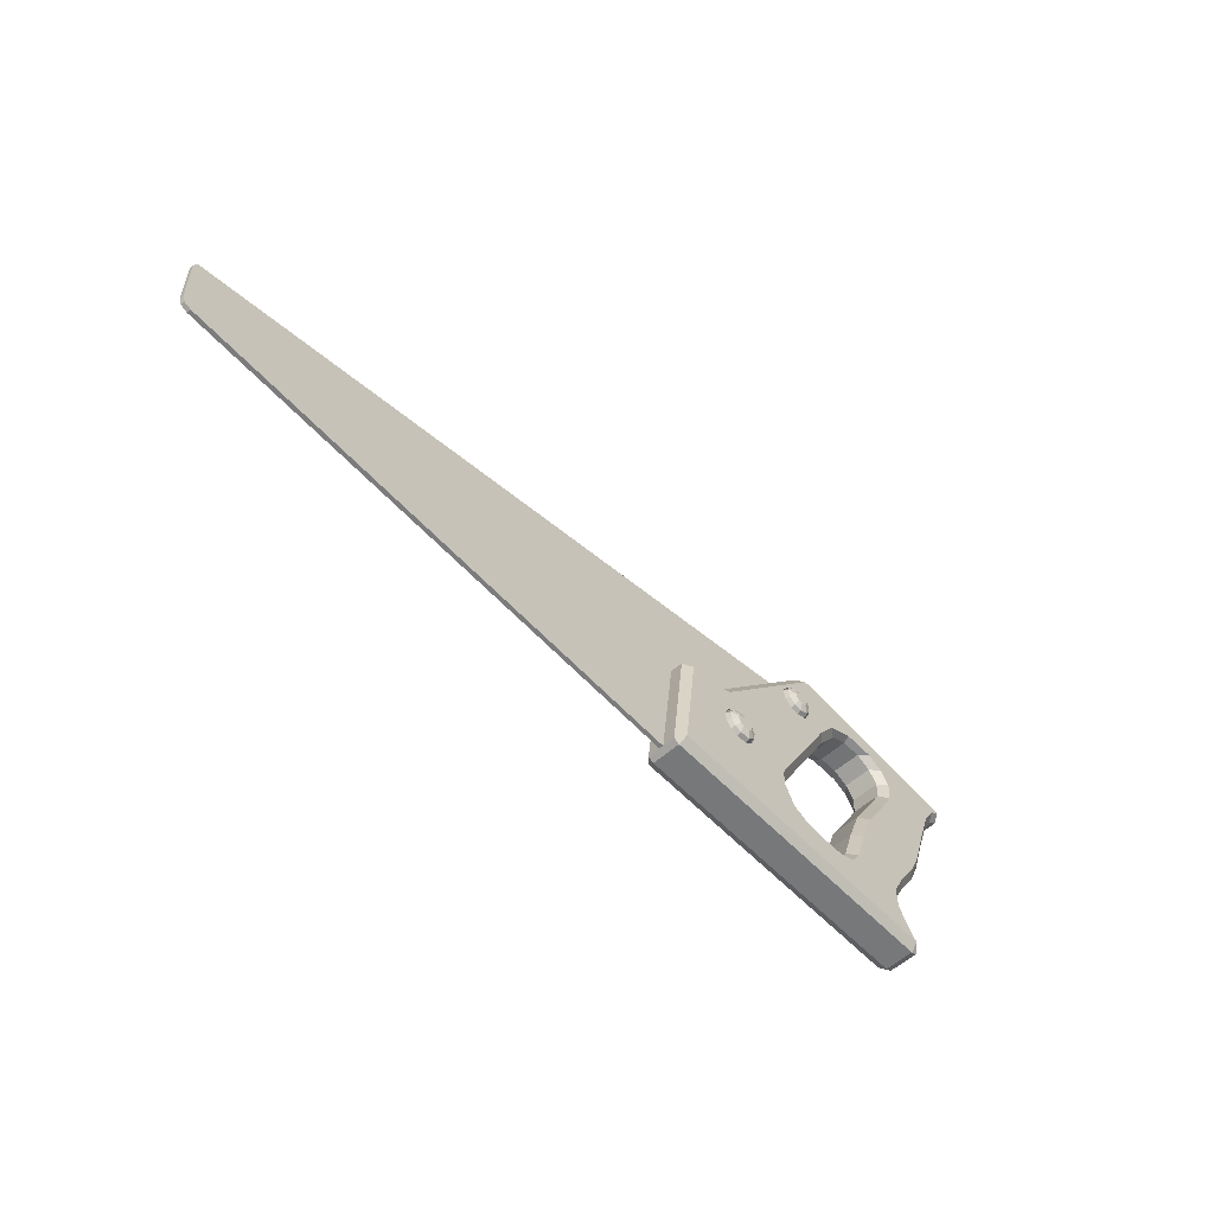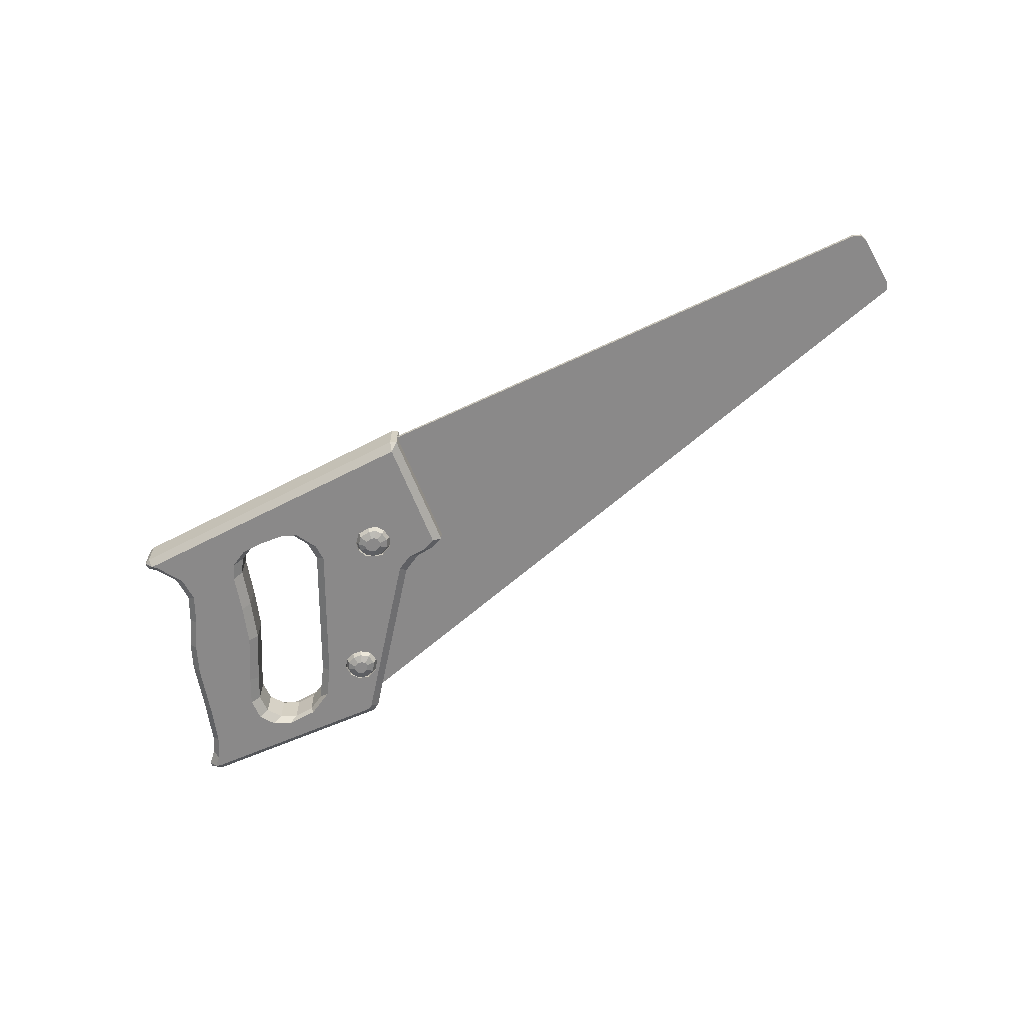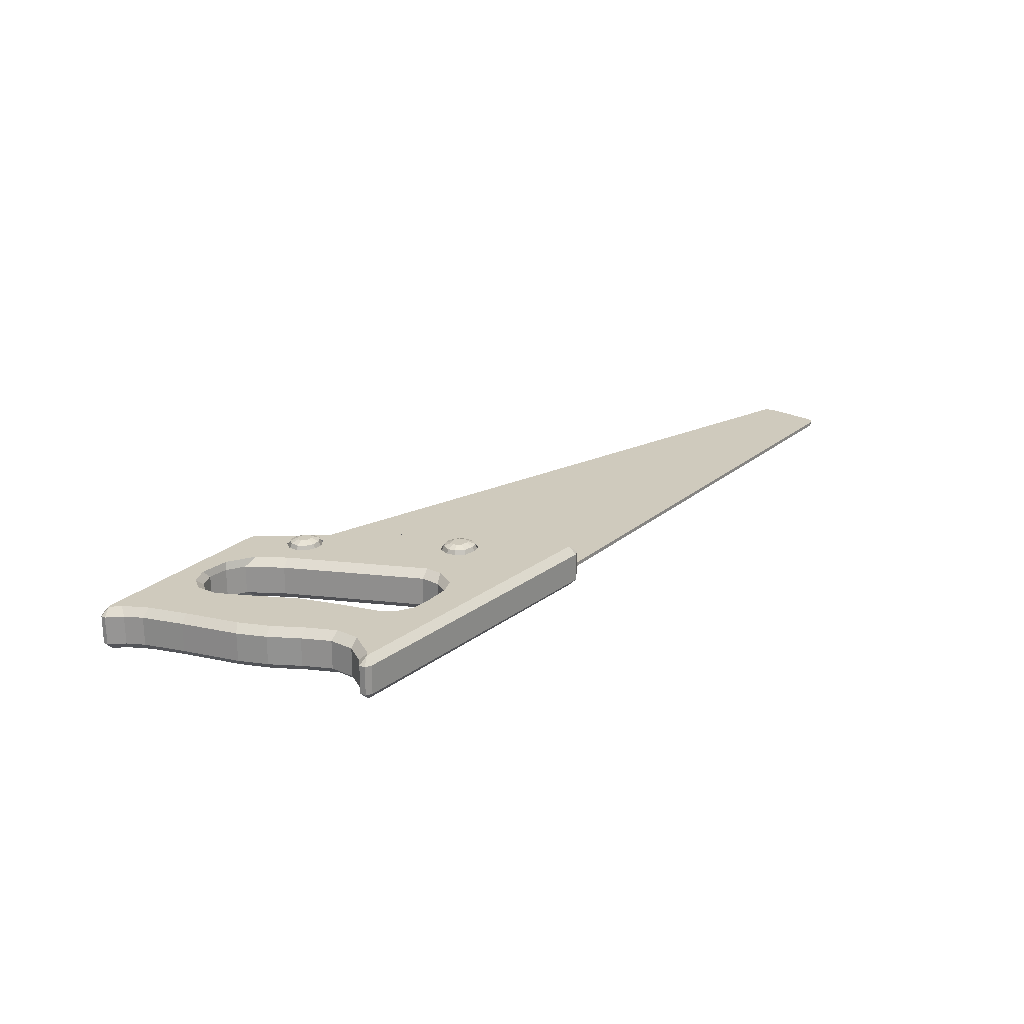
<metadata>
{"format":"obj","ext":"obj","renderer":"f3d","projection":"perspective","resolution":1024,"background":"white","views":[{"elev":-57.1,"azim":-47.2,"up":"+Z"},{"elev":-63.3,"azim":-151.8,"up":"+Y"},{"elev":22.9,"azim":128.8,"up":"+Y"}]}
</metadata>
<code>
o hand_saw_1
v 0.05668 -0.037 -0.1371
v -0.3371 -0.037 -0.1185
v -0.3422 -0.037 -0.1159
v -0.344 -0.037 -0.1109
v -0.3451 -0.037 -0.07191
v -0.3431 -0.037 -0.06625
v 0.1858 -0.037 0.06063
v 0.06772 -0.037 -0.04349
v 0.07824 -0.037 -0.03973
v 0.09177 -0.037 -0.03935
v 0.1079 -0.037 -0.03146
v 0.1932 -0.037 -0.1104
v 0.2109 -0.037 -0.1107
v 0.2233 -0.037 -0.1051
v 0.2304 -0.037 -0.09458
v 0.2402 -0.037 -0.06565
v 0.2518 -0.037 -0.0356
v 0.2732 -0.037 9.9e-05
v 0.283 -0.037 0.01776
v 0.2841 -0.037 0.03241
v 0.277 -0.037 0.04331
v 0.265 -0.037 0.04932
v 0.2496 -0.037 0.04894
v 0.236 -0.037 0.04218
v 0.2191 -0.037 0.01776
v 0.168 -0.037 -0.07692
v 0.168 -0.037 -0.09158
v 0.1744 -0.037 -0.104
v 0.1853 -0.037 -0.1092
v 0.05668 -0.04 -0.1371
v -0.3371 -0.04 -0.1185
v -0.3422 -0.04 -0.1159
v -0.344 -0.04 -0.1109
v -0.3451 -0.04 -0.07191
v -0.3431 -0.04 -0.06625
v 0.1858 -0.04 0.06063
v 0.06772 -0.04 -0.04349
v 0.07824 -0.04 -0.03973
v 0.09177 -0.04 -0.03935
v 0.1079 -0.04 -0.03146
v 0.1932 -0.04 -0.1104
v 0.2109 -0.04 -0.1107
v 0.2233 -0.04 -0.1051
v 0.2304 -0.04 -0.09458
v 0.2402 -0.04 -0.06565
v 0.2518 -0.04 -0.0356
v 0.2732 -0.04 9.9e-05
v 0.283 -0.04 0.01776
v 0.2841 -0.04 0.03241
v 0.277 -0.04 0.04331
v 0.265 -0.04 0.04932
v 0.2496 -0.04 0.04894
v 0.236 -0.04 0.04218
v 0.2191 -0.04 0.01776
v 0.168 -0.04 -0.07692
v 0.168 -0.04 -0.09158
v 0.1744 -0.04 -0.104
v 0.1853 -0.04 -0.1092
v 0.1038 -0.022 -0.07501
v 0.1873 -0.022 0.01551
v 0.195 -0.022 0.01822
v 0.1991 -0.022 0.02457
v 0.1991 -0.022 0.03242
v 0.1948 -0.022 0.03876
v 0.1868 -0.022 0.04148
v 0.1779 -0.022 0.03876
v 0.1722 -0.022 0.03045
v 0.1733 -0.022 0.02155
v 0.1801 -0.022 0.01626
v 0.1078 -0.022 -0.08074
v 0.1163 -0.022 -0.05598
v 0.1033 -0.022 -0.06685
v 0.129 -0.022 -0.06112
v 0.1226 -0.022 -0.05734
v 0.1143 -0.022 -0.08301
v 0.1242 -0.022 -0.08195
v 0.1302 -0.022 -0.07561
v 0.1319 -0.022 -0.06882
v 0.1074 -0.022 -0.05976
v 0.1038 -0.055 -0.07501
v 0.1873 -0.055 0.01551
v 0.195 -0.055 0.01822
v 0.1991 -0.055 0.02457
v 0.1991 -0.055 0.03242
v 0.1948 -0.055 0.03876
v 0.1868 -0.055 0.04148
v 0.1779 -0.055 0.03876
v 0.1722 -0.055 0.03045
v 0.1733 -0.055 0.02155
v 0.1801 -0.055 0.01626
v 0.1078 -0.055 -0.08074
v 0.1163 -0.055 -0.05598
v 0.1033 -0.055 -0.06685
v 0.129 -0.055 -0.06112
v 0.1226 -0.055 -0.05734
v 0.1143 -0.055 -0.08301
v 0.1242 -0.055 -0.08195
v 0.1302 -0.055 -0.07561
v 0.1319 -0.055 -0.06882
v 0.1074 -0.055 -0.05976
v 0.1873 -0.02466 0.01551
v 0.1864 -0.017 0.0233
v 0.187 -0.01924 0.01779
v 0.19 -0.017 0.02457
v 0.195 -0.02466 0.01822
v 0.1935 -0.01924 0.02008
v 0.1914 -0.017 0.02682
v 0.1991 -0.02466 0.02457
v 0.1968 -0.01924 0.02523
v 0.1914 -0.017 0.0301
v 0.1991 -0.02466 0.03242
v 0.1968 -0.01924 0.03174
v 0.1899 -0.017 0.03234
v 0.1948 -0.02466 0.03876
v 0.1934 -0.01924 0.03688
v 0.1867 -0.017 0.03343
v 0.1868 -0.02466 0.04148
v 0.1868 -0.01924 0.03912
v 0.1827 -0.017 0.03221
v 0.1779 -0.02466 0.03876
v 0.1793 -0.01924 0.03684
v 0.1801 -0.017 0.02848
v 0.1722 -0.02466 0.03045
v 0.1745 -0.01924 0.02988
v 0.1805 -0.017 0.02563
v 0.1733 -0.02466 0.02155
v 0.1754 -0.01924 0.02274
v 0.183 -0.017 0.02365
v 0.1801 -0.02466 0.01626
v 0.1809 -0.01924 0.01843
v 0.129 -0.02466 -0.06112
v 0.1228 -0.017 -0.06632
v 0.1272 -0.01924 -0.06264
v 0.1198 -0.017 -0.06457
v 0.1226 -0.02466 -0.05734
v 0.1218 -0.01924 -0.05946
v 0.1171 -0.017 -0.06398
v 0.1163 -0.02466 -0.05598
v 0.1165 -0.01924 -0.05832
v 0.1143 -0.02466 -0.08301
v 0.1152 -0.017 -0.07521
v 0.1146 -0.01924 -0.08073
v 0.1205 -0.017 -0.07464
v 0.1242 -0.02466 -0.08195
v 0.1231 -0.01924 -0.07981
v 0.1232 -0.017 -0.07181
v 0.1302 -0.02466 -0.07561
v 0.1282 -0.01924 -0.0745
v 0.1239 -0.017 -0.06928
v 0.1319 -0.02466 -0.06882
v 0.1295 -0.01924 -0.06895
v 0.1128 -0.017 -0.06581
v 0.1074 -0.02466 -0.05976
v 0.109 -0.01924 -0.06153
v 0.1111 -0.017 -0.0687
v 0.1033 -0.02466 -0.06685
v 0.1056 -0.01924 -0.06739
v 0.1113 -0.017 -0.07237
v 0.1038 -0.02466 -0.07501
v 0.106 -0.01924 -0.07424
v 0.1127 -0.017 -0.07432
v 0.1078 -0.02466 -0.08074
v 0.1093 -0.01924 -0.07886
v 0.1864 -0.06 0.0233
v 0.1873 -0.05234 0.01551
v 0.187 -0.05776 0.01779
v 0.195 -0.05234 0.01822
v 0.19 -0.06 0.02457
v 0.1935 -0.05776 0.02008
v 0.1991 -0.05234 0.02457
v 0.1914 -0.06 0.02682
v 0.1968 -0.05776 0.02523
v 0.1991 -0.05234 0.03242
v 0.1914 -0.06 0.0301
v 0.1968 -0.05776 0.03174
v 0.1948 -0.05234 0.03876
v 0.1899 -0.06 0.03234
v 0.1934 -0.05776 0.03688
v 0.1868 -0.05234 0.04148
v 0.1867 -0.06 0.03343
v 0.1868 -0.05776 0.03912
v 0.1779 -0.05234 0.03876
v 0.1827 -0.06 0.03221
v 0.1793 -0.05776 0.03684
v 0.1722 -0.05234 0.03045
v 0.1801 -0.06 0.02848
v 0.1745 -0.05776 0.02988
v 0.1733 -0.05234 0.02155
v 0.1805 -0.06 0.02563
v 0.1754 -0.05776 0.02274
v 0.1801 -0.05234 0.01626
v 0.183 -0.06 0.02365
v 0.1809 -0.05776 0.01843
v 0.1228 -0.06 -0.06632
v 0.129 -0.05234 -0.06112
v 0.1272 -0.05776 -0.06264
v 0.1226 -0.05234 -0.05734
v 0.1198 -0.06 -0.06457
v 0.1218 -0.05776 -0.05946
v 0.1163 -0.05234 -0.05598
v 0.1171 -0.06 -0.06398
v 0.1165 -0.05776 -0.05832
v 0.1152 -0.06 -0.07521
v 0.1143 -0.05234 -0.08301
v 0.1146 -0.05776 -0.08073
v 0.1242 -0.05234 -0.08195
v 0.1205 -0.06 -0.07464
v 0.1231 -0.05776 -0.07981
v 0.1302 -0.05234 -0.07561
v 0.1232 -0.06 -0.07181
v 0.1282 -0.05776 -0.0745
v 0.1319 -0.05234 -0.06882
v 0.1239 -0.06 -0.06928
v 0.1295 -0.05776 -0.06895
v 0.1074 -0.05234 -0.05976
v 0.1128 -0.06 -0.06581
v 0.109 -0.05776 -0.06153
v 0.1033 -0.05234 -0.06685
v 0.1111 -0.06 -0.0687
v 0.1056 -0.05776 -0.06739
v 0.1038 -0.05234 -0.07501
v 0.1113 -0.06 -0.07237
v 0.106 -0.05776 -0.07424
v 0.1078 -0.05234 -0.08074
v 0.1127 -0.06 -0.07432
v 0.1093 -0.05776 -0.07886
v 0.2887 -0.022 -0.1343
v 0.2921 -0.02774 -0.1296
v 0.2918 -0.022 -0.1365
v 0.2978 -0.02774 -0.1349
v 0.2974 -0.02774 -0.1396
v 0.2928 -0.02774 -0.1415
v 0.06106 -0.02774 -0.1396
v 0.06286 -0.022 -0.1341
v 0.05668 -0.02774 -0.1371
v 0.1902 -0.022 0.05692
v 0.1858 -0.02774 0.06063
v 0.1997 -0.022 0.06832
v 0.1961 -0.02774 0.07295
v 0.2035 -0.022 0.07015
v 0.2024 -0.02774 0.076
v 0.3459 -0.022 0.05185
v 0.3489 -0.02774 0.04678
v 0.3417 -0.02774 0.03483
v 0.3355 -0.022 0.03456
v 0.3307 -0.02774 0.005523
v 0.3252 -0.022 0.006942
v 0.317 -0.02774 -0.03529
v 0.3123 -0.022 -0.0315
v 0.3074 -0.02774 -0.05538
v 0.3019 -0.022 -0.05341
v 0.2941 -0.02774 -0.07573
v 0.288 -0.022 -0.0746
v 0.2836 -0.02774 -0.09504
v 0.2771 -0.022 -0.09498
v 0.2831 -0.02774 -0.1136
v 0.2766 -0.022 -0.1126
v 0.06772 -0.02774 -0.04349
v 0.07338 -0.022 -0.0472
v 0.08202 -0.022 -0.04413
v 0.07824 -0.02774 -0.03973
v 0.09177 -0.02774 -0.03935
v 0.09808 -0.022 -0.04363
v 0.1079 -0.02774 -0.03146
v 0.1102 -0.022 -0.03768
v 0.1999 -0.022 -0.1124
v 0.1932 -0.02774 -0.1104
v 0.2109 -0.02774 -0.1107
v 0.2173 -0.022 -0.1122
v 0.2233 -0.02774 -0.1051
v 0.2301 -0.022 -0.1061
v 0.2304 -0.02774 -0.09458
v 0.2376 -0.022 -0.09464
v 0.2402 -0.02774 -0.06565
v 0.2468 -0.022 -0.0669
v 0.2518 -0.02774 -0.0356
v 0.258 -0.022 -0.0378
v 0.2732 -0.02774 9.9e-05
v 0.2783 -0.022 -0.003993
v 0.283 -0.02774 0.01776
v 0.2895 -0.022 0.0161
v 0.2841 -0.02774 0.03241
v 0.2909 -0.022 0.03269
v 0.277 -0.02774 0.04331
v 0.2839 -0.022 0.04364
v 0.265 -0.02774 0.04932
v 0.2709 -0.022 0.05038
v 0.2496 -0.02774 0.04894
v 0.2475 -0.022 0.05013
v 0.236 -0.02774 0.04218
v 0.2269 -0.022 0.03977
v 0.2191 -0.02774 0.01776
v 0.2132 -0.022 0.01979
v 0.168 -0.02774 -0.07692
v 0.1615 -0.022 -0.07595
v 0.168 -0.02774 -0.09158
v 0.1615 -0.022 -0.08881
v 0.1744 -0.02774 -0.104
v 0.1698 -0.022 -0.105
v 0.1853 -0.02774 -0.1092
v 0.181 -0.022 -0.1103
v 0.3515 -0.02774 0.06483
v 0.3495 -0.022 0.05922
v 0.3587 -0.02774 0.05961
v 0.3528 -0.022 0.05776
v 0.3585 -0.02774 0.05613
v 0.2921 -0.04926 -0.1296
v 0.2887 -0.055 -0.1343
v 0.2918 -0.055 -0.1365
v 0.2978 -0.04926 -0.1349
v 0.2974 -0.04926 -0.1396
v 0.2928 -0.04926 -0.1415
v 0.06261 -0.055 -0.1339
v 0.06106 -0.04926 -0.1396
v 0.05668 -0.04926 -0.1371
v 0.1858 -0.04926 0.06063
v 0.1902 -0.055 0.05692
v 0.1997 -0.055 0.06832
v 0.1961 -0.04926 0.07295
v 0.2035 -0.055 0.07015
v 0.2024 -0.04926 0.076
v 0.3495 -0.055 0.05922
v 0.3515 -0.04926 0.06483
v 0.3528 -0.055 0.05776
v 0.3587 -0.04926 0.05961
v 0.3585 -0.04926 0.05613
v 0.3459 -0.055 0.05185
v 0.3489 -0.04926 0.04678
v 0.3355 -0.055 0.03456
v 0.3417 -0.04926 0.03483
v 0.3252 -0.055 0.006942
v 0.3307 -0.04926 0.005523
v 0.3123 -0.055 -0.0315
v 0.317 -0.04926 -0.03529
v 0.3019 -0.055 -0.05341
v 0.3074 -0.04926 -0.05538
v 0.288 -0.055 -0.0746
v 0.2941 -0.04926 -0.07573
v 0.2771 -0.055 -0.09498
v 0.2836 -0.04926 -0.09504
v 0.2766 -0.055 -0.1126
v 0.2831 -0.04926 -0.1136
v 0.07301 -0.055 -0.0477
v 0.06772 -0.04926 -0.04349
v 0.08309 -0.055 -0.0441
v 0.07824 -0.04926 -0.03973
v 0.09808 -0.055 -0.04363
v 0.09177 -0.04926 -0.03935
v 0.1102 -0.055 -0.03768
v 0.1079 -0.04926 -0.03146
v 0.1932 -0.04926 -0.1104
v 0.1999 -0.055 -0.1124
v 0.2173 -0.055 -0.1122
v 0.2109 -0.04926 -0.1107
v 0.2301 -0.055 -0.1061
v 0.2233 -0.04926 -0.1051
v 0.2376 -0.055 -0.09464
v 0.2304 -0.04926 -0.09458
v 0.2468 -0.055 -0.0669
v 0.2402 -0.04926 -0.06565
v 0.258 -0.055 -0.0378
v 0.2518 -0.04926 -0.0356
v 0.2783 -0.055 -0.003993
v 0.2732 -0.04926 9.9e-05
v 0.2895 -0.055 0.0161
v 0.283 -0.04926 0.01776
v 0.2909 -0.055 0.03269
v 0.2841 -0.04926 0.03241
v 0.2839 -0.055 0.04364
v 0.277 -0.04926 0.04331
v 0.2709 -0.055 0.05038
v 0.265 -0.04926 0.04932
v 0.2475 -0.055 0.05013
v 0.2496 -0.04926 0.04894
v 0.2269 -0.055 0.03977
v 0.236 -0.04926 0.04218
v 0.2132 -0.055 0.01979
v 0.2191 -0.04926 0.01776
v 0.1615 -0.055 -0.07595
v 0.168 -0.04926 -0.07692
v 0.1615 -0.055 -0.08881
v 0.168 -0.04926 -0.09158
v 0.1698 -0.055 -0.105
v 0.1744 -0.04926 -0.104
v 0.181 -0.055 -0.1103
v 0.1853 -0.04926 -0.1092
f 7 9 8 6
f 317 85 375 320
f 100 92 349 347
f 5 3 4
f 10 9 7 11
f 379 94 99
f 289 288 290 291
f 226 224 204 205
f 324 322 327
f 34 33 32
f 36 38 39 40
f 265 236 66 67
f 146 143 134 132
f 86 85 317 87
f 350 348 347 349
f 383 97 96 313
f 75 234 70
f 301 234 299
f 240 289 291
f 305 242 303
f 295 78 73
f 96 91 313
f 189 186 187 190
f 349 89 88
f 385 383 313
f 174 177 180 171
f 234 259 59 70
f 375 373 320
f 271 257 227 269
f 69 60 295 73
f 230 231 229
f 231 232 229
f 233 235 234
f 304 306 305
f 309 311 310
f 309 312 311
f 313 315 314
f 324 326 325
f 238 240 236
f 318 317 320
f 325 326 306 304
f 258 235 1 8
f 371 322 320 373
f 384 383 385 386
f 95 89 349 92
f 342 307 228 256
f 165 81 82 167
f 290 288 23 24
f 355 353 308 341
f 165 191 90 81
f 168 169 172 171
f 376 53 52 374
f 359 357 339 337
f 356 43 42 354
f 297 295 294 296
f 241 321 323 302
f 366 48 47 364
f 240 238 239 241
f 268 13 14 270
f 136 134 137 139
f 267 12 13 268
f 345 343 80 93
f 234 229 232 233
f 144 76 75 140
f 367 365 331 329
f 260 261 262 263
f 382 56 55 380
f 352 385 313 309
f 80 343 313 91
f 87 317 349 88
f 377 375 84 83
f 354 351 352 353
f 156 153 154 157
f 37 38 36 35
f 212 99 94 195
f 297 299 76 77
f 283 245 247 281
f 159 59 72 156
f 348 346 345 347
f 245 283 285 242
f 108 62 61 105
f 319 7 36 316
f 293 295 61 62
f 366 368 49 48
f 250 336 338 252
f 344 315 313 343
f 282 20 21 284
f 200 92 100 215
f 362 364 47 46
f 360 362 46 45
f 31 35 34 32
f 344 346 38 37
f 266 229 234 301
f 260 263 79 72
f 224 91 96 204
f 316 36 40 350
f 380 55 54 378
f 244 330 332 246
f 64 65 66 236
f 167 82 83 170
f 23 22 51 52
f 273 255 257 271
f 304 302 323 325
f 189 190 193 192
f 173 84 85 176
f 277 251 253 275
f 370 50 49 368
f 26 25 54 55
f 249 251 277 279
f 5 6 2 3
f 1 2 6 8
f 353 352 309 308
f 13 12 41 42
f 218 93 80 221
f 14 13 42 43
f 28 27 56 57
f 2 1 30 31
f 15 14 43 44
f 29 28 57 58
f 3 2 31 32
f 12 29 58 41
f 17 16 45 46
f 4 3 32 33
f 195 94 95 197
f 257 255 254 256
f 6 5 34 35
f 25 24 53 54
f 188 89 90 191
f 274 16 17 276
f 16 15 44 45
f 307 310 230 228
f 185 88 89 188
f 131 73 78 150
f 18 17 46 47
f 51 22 21 50
f 36 7 6 35
f 53 24 23 52
f 135 74 73 131
f 360 45 44 358
f 265 67 68
f 239 319 321 241
f 264 262 10 11
f 240 303 287 289
f 270 14 15 272
f 60 61 295
f 258 8 9 261
f 344 37 30 315
f 19 18 47 48
f 63 64 291
f 348 350 40 39
f 322 371 369 327
f 105 61 60 101
f 278 18 19 280
f 238 236 237 239
f 246 332 334 248
f 82 379 377 83
f 370 372 51 50
f 182 87 88 185
f 120 66 65 117
f 68 74 71 265
f 276 17 18 278
f 311 312 232 231
f 351 41 58 386
f 269 227 229 266
f 147 77 76 144
f 292 25 26 294
f 114 64 63 111
f 282 280 19 20
f 292 290 24 25
f 300 298 28 29
f 264 11 7 237
f 126 129 69 68
f 243 328 330 244
f 242 243 244 245
f 85 84 375
f 284 21 22 286
f 261 9 10 262
f 248 334 336 250
f 286 22 23 288
f 379 82 81
f 295 297 77 78
f 69 73 74 68
f 247 249 279 281
f 378 54 53 376
f 300 29 12 267
f 384 57 56 382
f 101 60 69 129
f 111 63 62 108
f 21 20 49 50
f 153 79 71 138
f 209 98 99 212
f 153 156 72 79
f 386 58 57 384
f 117 65 64 114
f 140 75 70 162
f 346 348 39 38
f 215 100 93 218
f 150 78 77 147
f 252 338 340 254
f 294 26 27 296
f 126 68 67 123
f 306 326 328 243
f 138 71 74 135
f 107 104 102
f 329 327 369 367
f 128 125 122
f 366 364 363 365
f 158 155 141 161
f 207 210 194 198
f 132 149 146
f 203 207 198 201
f 222 225 203 219
f 216 219 203 201
f 254 340 342 256
f 272 15 16 274
f 358 44 43 356
f 20 19 48 49
f 197 95 92 200
f 179 86 87 182
f 164 168 171
f 110 107 116 113
f 116 107 102 119
f 128 122 119 102
f 186 189 192
f 213 194 210
f 370 369 371 372
f 164 171 180 183
f 351 386 385 352
f 1 314 315 30
f 5 4 33 34
f 27 26 55 56
f 354 42 41 351
f 170 83 84 173
f 232 312 314 233
f 310 311 231 230
f 296 27 28 298
f 221 80 91 224
f 176 85 86 179
f 372 374 52 51
f 206 97 98 209
f 162 70 59 159
f 148 146 149 151
f 169 166 165 167
f 177 174 175 178
f 169 167 170 172
f 174 171 172 175
f 175 172 170 173
f 216 201 202 217
f 178 175 173 176
f 177 178 181 180
f 364 362 361 363
f 307 308 309 310
f 184 181 179 182
f 319 239 237 7
f 187 184 182 185
f 259 258 261 260
f 190 187 185 188
f 186 183 184 187
f 190 188 191 193
f 192 193 166 164
f 135 131 133 136
f 81 90 94 379
f 196 195 197 199
f 201 198 199 202
f 202 199 197 200
f 207 203 205 208
f 208 205 204 206
f 207 208 211 210
f 208 206 209 211
f 213 210 211 214
f 214 211 209 212
f 118 115 113 116
f 178 176 179 181
f 340 338 337 339
f 196 214 212 195
f 216 217 220 219
f 217 215 218 220
f 219 220 223 222
f 220 218 221 223
f 148 145 143 146
f 226 223 221 224
f 168 164 166 169
f 101 103 106 105
f 147 148 151 150
f 103 102 104 106
f 111 112 115 114
f 109 106 104 107
f 366 365 367 368
f 225 222 223 226
f 251 249 248 250
f 112 110 113 115
f 117 114 115 118
f 183 180 181 184
f 129 126 127 130
f 118 116 119 121
f 123 124 127 126
f 121 119 122 124
f 332 331 333 334
f 124 122 125 127
f 120 121 124 123
f 130 127 125 128
f 101 129 130 103
f 194 196 199 198
f 71 79 263 265
f 136 133 132 134
f 193 191 165 166
f 251 250 252 253
f 108 109 112 111
f 109 107 110 112
f 108 105 106 109
f 157 154 152 155
f 159 156 157 160
f 160 157 155 158
f 150 151 133 131
f 151 149 132 133
f 138 139 154 153
f 139 137 152 154
f 147 144 145 148
f 357 355 341 339
f 140 142 145 144
f 142 141 143 145
f 30 37 35 31
f 160 158 161 163
f 140 162 163 142
f 142 163 161 141
f 123 67 66 120
f 321 320 322 323
f 305 306 243 242
f 361 359 337 335
f 316 317 318 319
f 319 318 320 321
f 330 328 327 329
f 380 378 377 379
f 137 134 143 141
f 334 333 335 336
f 338 336 335 337
f 194 213 214 196
f 340 339 341 342
f 342 341 308 307
f 368 367 369 370
f 240 291 64 236
f 372 371 373 374
f 225 226 205 203
f 303 240 241 302
f 234 75 76 299
f 155 152 137 141
f 358 356 355 357
f 360 358 357 359
f 135 136 139 138
f 117 118 121 120
f 361 335 333 363
f 159 160 163 162
f 305 303 302 304
f 356 354 353 355
f 233 314 1 235
f 376 374 373 375
f 93 100 347 345
f 350 349 317 316
f 380 379 381 382
f 382 381 383 384
f 192 164 183 186
f 285 287 303 242
f 323 322 324 325
f 328 326 324 327
f 229 227 228 230
f 98 381 379 99
f 362 360 359 361
f 273 272 274 275
f 312 309 313 314
f 293 62 63 291
f 275 253 255 273
f 346 344 343 345
f 245 244 246 247
f 249 247 246 248
f 217 202 200 215
f 103 130 128 102
f 253 252 254 255
f 94 90 89 95
f 271 270 272 273
f 378 376 375 377
f 227 257 256 228
f 59 259 260 72
f 263 262 264 265
f 236 265 264 237
f 266 267 268 269
f 269 268 270 271
f 299 297 296 298
f 332 330 329 331
f 275 274 276 277
f 277 276 278 279
f 279 278 280 281
f 283 281 280 282
f 285 283 282 284
f 287 285 284 286
f 289 287 286 288
f 97 383 381 98
f 291 290 292 293
f 293 292 294 295
f 363 333 331 365
f 234 235 258 259
f 301 299 298 300
f 301 300 267 266
f 204 96 97 206

</code>
